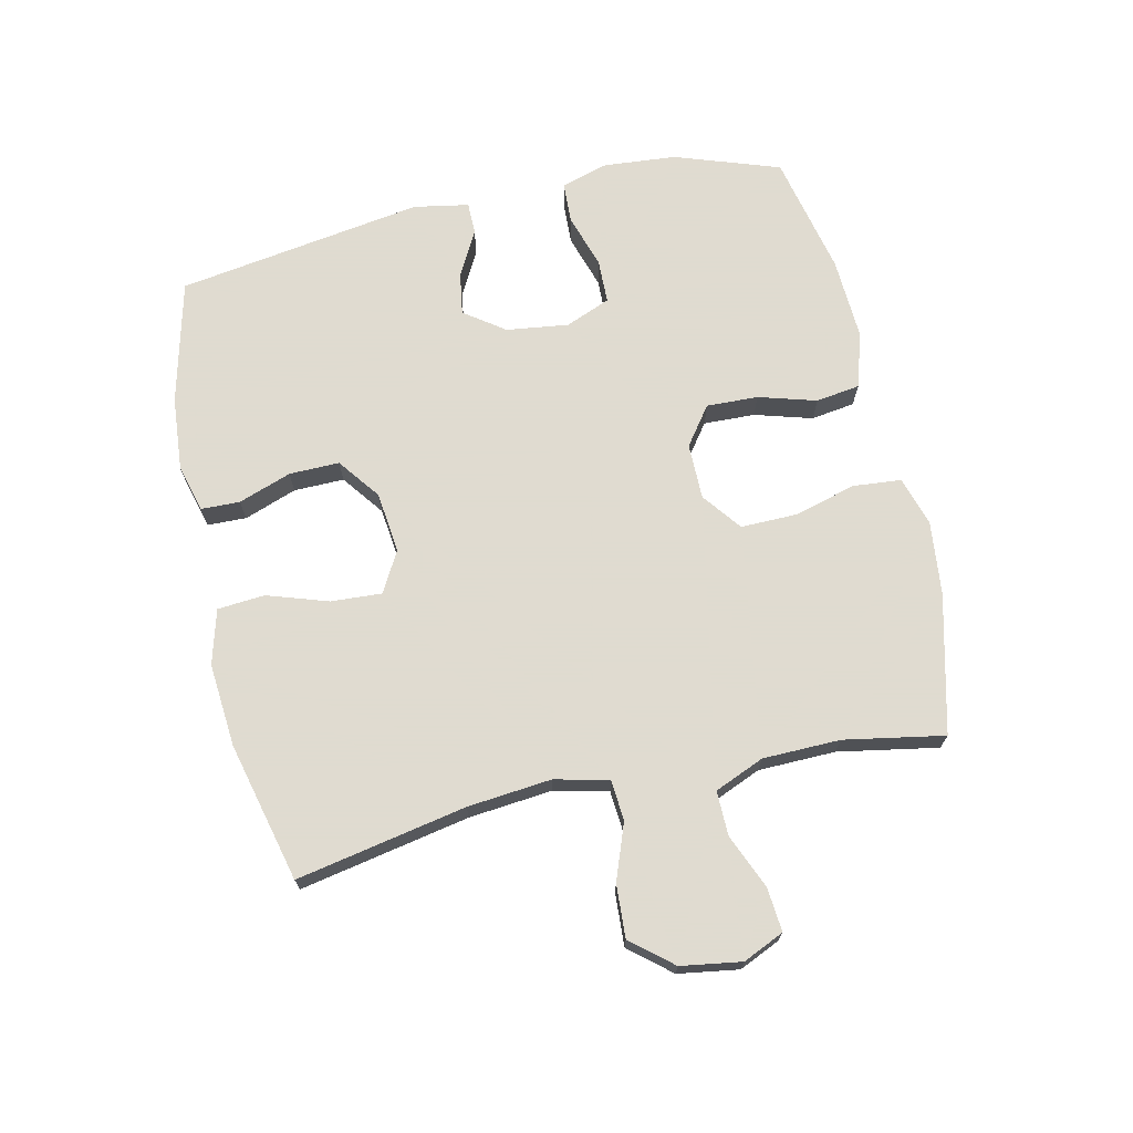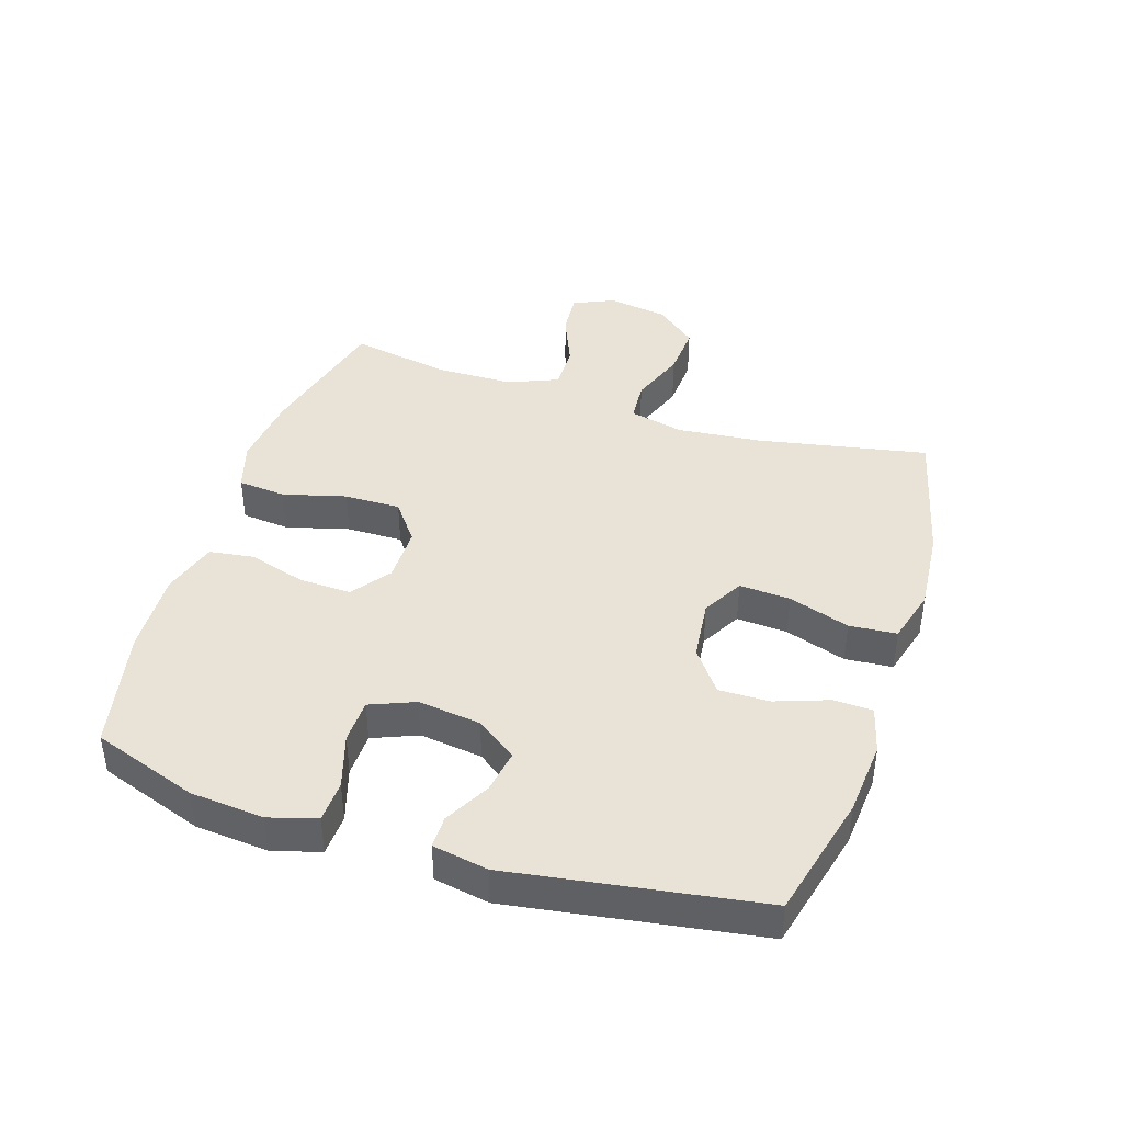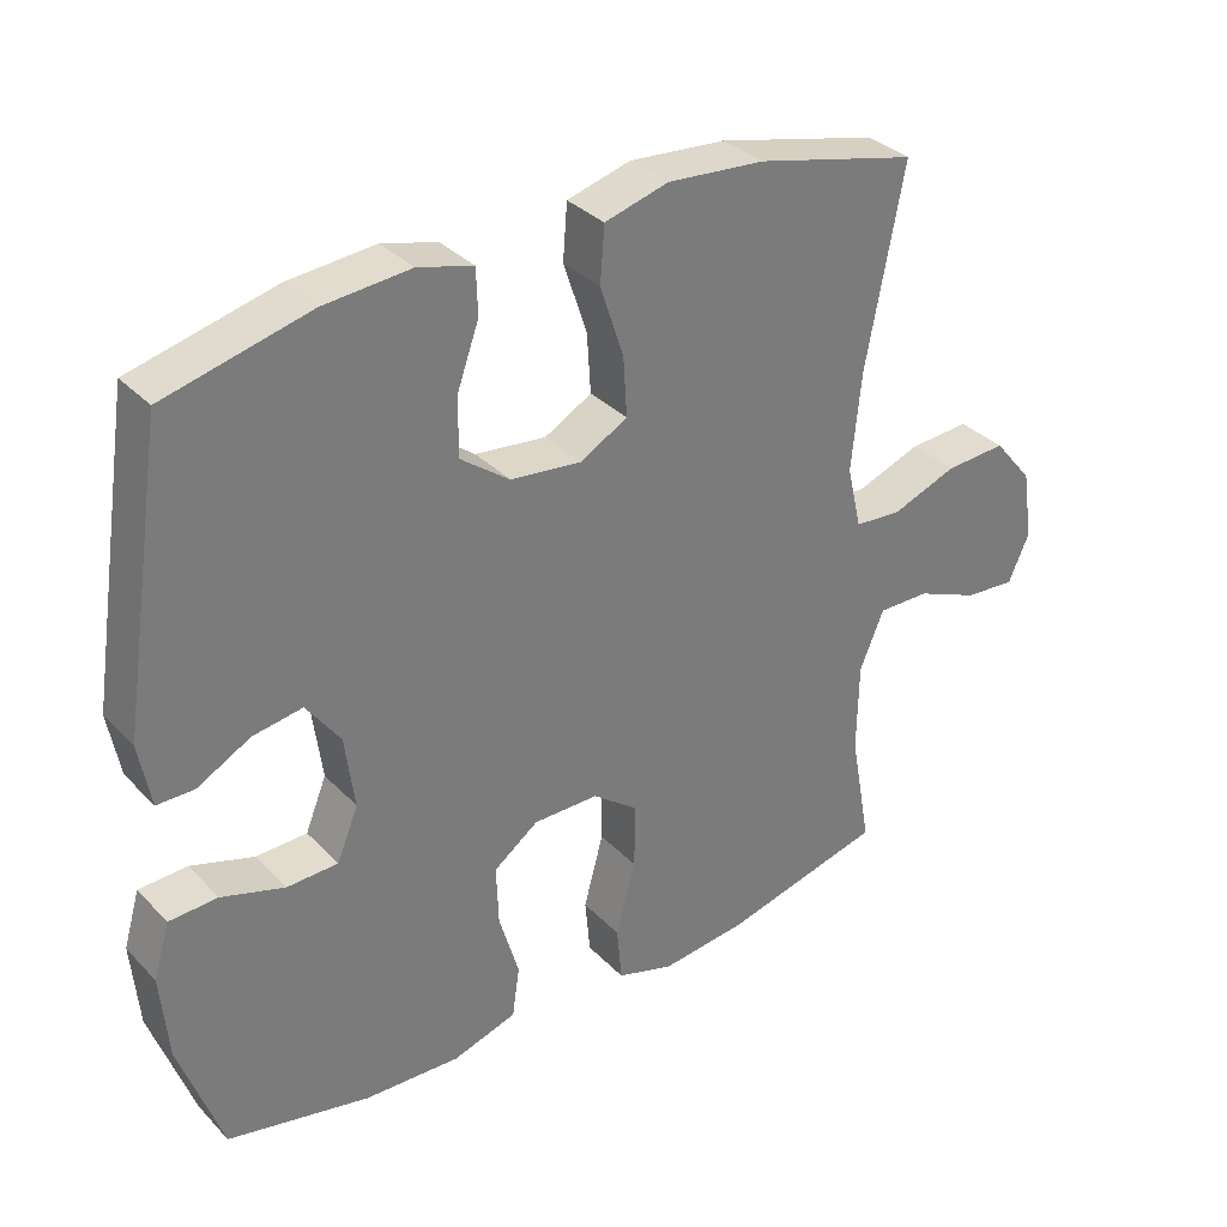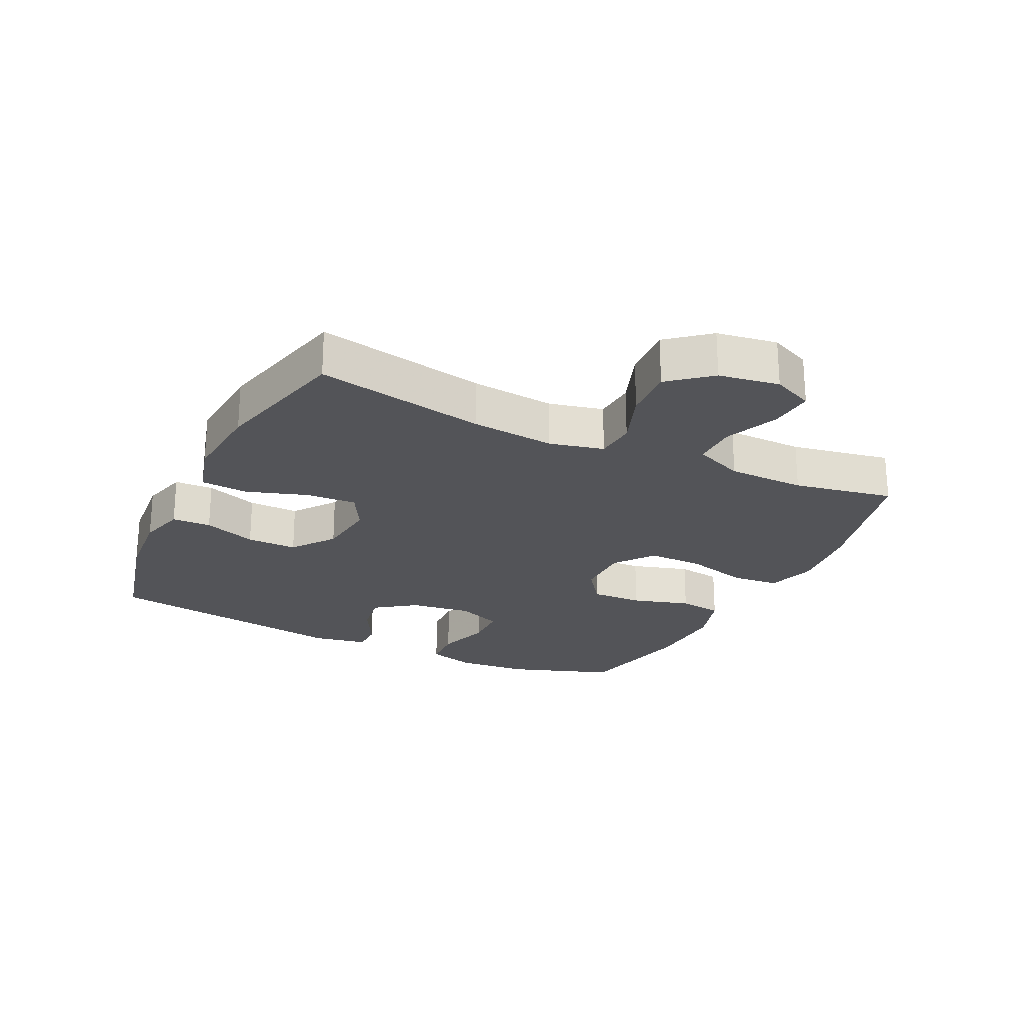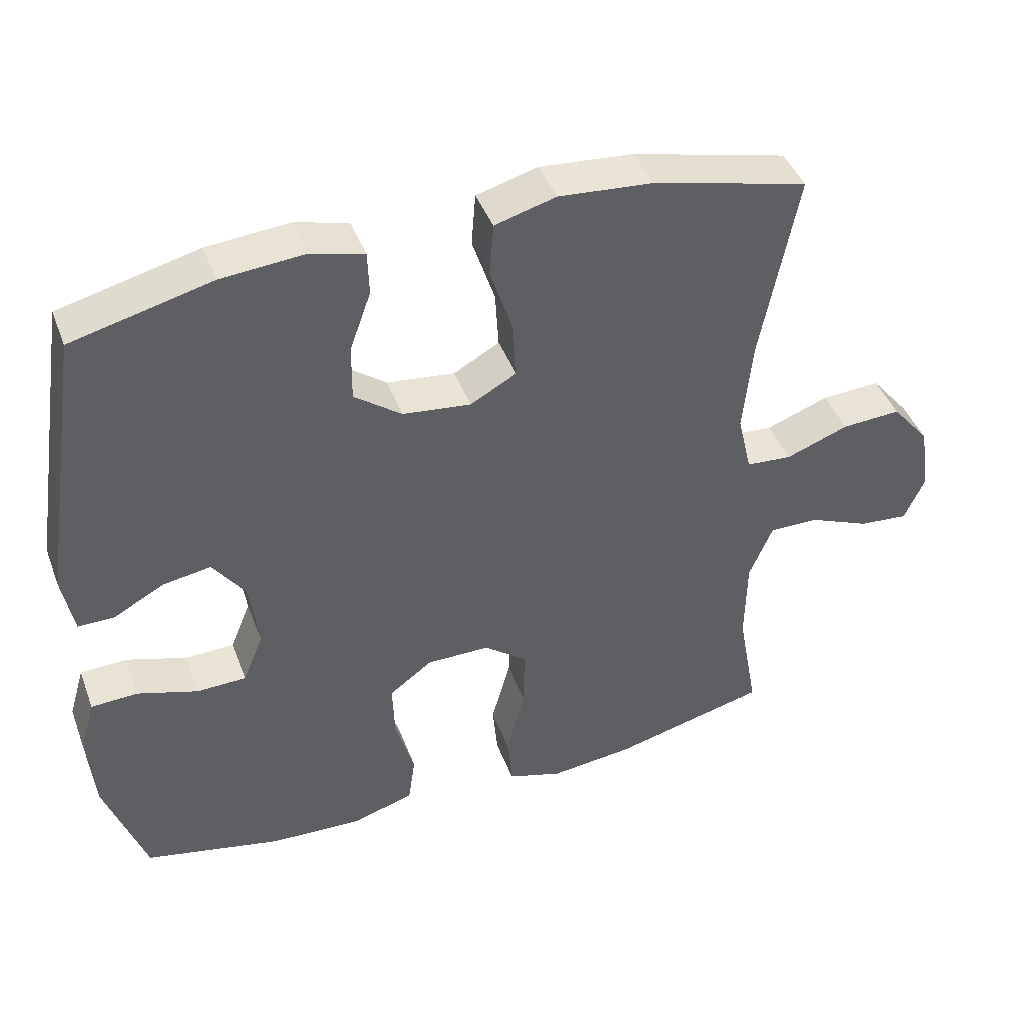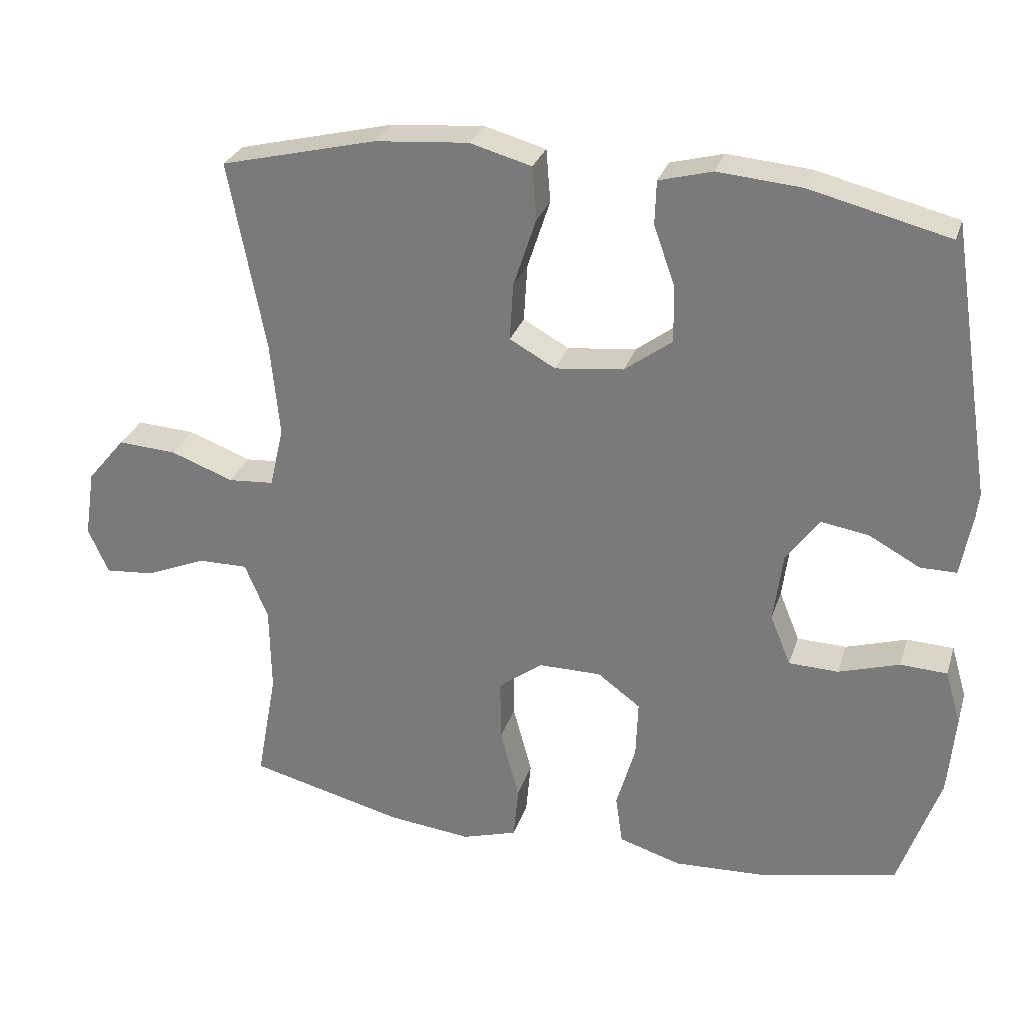
<metadata>
{"format":"obj","ext":"obj","renderer":"f3d","projection":"perspective","resolution":1024,"background":"white","views":[{"elev":70.2,"azim":77.3,"up":"+Y"},{"elev":41.7,"azim":-72.2,"up":"+Y"},{"elev":33.5,"azim":-36.4,"up":"+Z"},{"elev":-23.6,"azim":64.2,"up":"+Y"},{"elev":43.1,"azim":-19.9,"up":"+Z"},{"elev":28.4,"azim":-163.7,"up":"+Z"}]}
</metadata>
<code>
v -0.5 0.07 0.5
v -0.303 0.07 0.549
v -0.185 0.07 0.559
v -0.11 0.07 0.539
v -0.108 0.07 0.477
v -0.138 0.07 0.393
v -0.139 0.07 0.313
v -0.072 0.07 0.263
v 0.025 0.07 0.252
v 0.09 0.07 0.288
v 0.085 0.07 0.369
v 0.053 0.07 0.466
v 0.059 0.07 0.541
v 0.146 0.07 0.565
v 0.279 0.07 0.554
v 0.5 0.07 0.5
v 0.448 0.07 0.23
v 0.435 0.07 0.097
v 0.455 0.07 0.011
v 0.52 0.07 0.006
v 0.609 0.07 0.039
v 0.693 0.07 0.044
v 0.747 0.07 -0.021
v 0.762 0.07 -0.117
v 0.733 0.07 -0.182
v 0.663 0.07 -0.176
v 0.577 0.07 -0.14
v 0.506 0.07 -0.139
v 0.473 0.07 -0.218
v 0.471 0.07 -0.341
v 0.5 0.07 -0.5
v 0.28 0.07 -0.555
v 0.162 0.07 -0.568
v 0.084 0.07 -0.544
v 0.077 0.07 -0.468
v 0.104 0.07 -0.368
v 0.105 0.07 -0.279
v 0.043 0.07 -0.232
v -0.046 0.07 -0.232
v -0.107 0.07 -0.277
v -0.104 0.07 -0.359
v -0.077 0.07 -0.451
v -0.087 0.07 -0.521
v -0.175 0.07 -0.548
v -0.306 0.07 -0.542
v -0.5 0.07 -0.5
v -0.558 0.07 -0.333
v -0.568 0.07 -0.217
v -0.546 0.07 -0.142
v -0.48 0.07 -0.139
v -0.394 0.07 -0.166
v -0.324 0.07 -0.164
v -0.295 0.07 -0.093
v -0.308 0.07 0.006
v -0.354 0.07 0.07
v -0.422 0.07 0.059
v -0.494 0.07 0.02
v -0.545 0.07 0.02
v -0.561 0.07 0.107
v -0.5 0 0.5
v -0.303 0 0.549
v -0.185 0 0.559
v -0.11 0 0.539
v -0.108 0 0.477
v -0.138 0 0.393
v -0.139 0 0.313
v -0.072 0 0.263
v 0.025 0 0.252
v 0.09 0 0.288
v 0.085 0 0.369
v 0.053 0 0.466
v 0.059 0 0.541
v 0.146 0 0.565
v 0.279 0 0.554
v 0.5 0 0.5
v 0.448 0 0.23
v 0.435 0 0.097
v 0.455 0 0.011
v 0.52 0 0.006
v 0.609 0 0.039
v 0.693 0 0.044
v 0.747 0 -0.021
v 0.762 0 -0.117
v 0.733 0 -0.182
v 0.663 0 -0.176
v 0.577 0 -0.14
v 0.506 0 -0.139
v 0.473 0 -0.218
v 0.471 0 -0.341
v 0.5 0 -0.5
v 0.28 0 -0.555
v 0.162 0 -0.568
v 0.084 0 -0.544
v 0.077 0 -0.468
v 0.104 0 -0.368
v 0.105 0 -0.279
v 0.043 0 -0.232
v -0.046 0 -0.232
v -0.107 0 -0.277
v -0.104 0 -0.359
v -0.077 0 -0.451
v -0.087 0 -0.521
v -0.175 0 -0.548
v -0.306 0 -0.542
v -0.5 0 -0.5
v -0.558 0 -0.333
v -0.568 0 -0.217
v -0.546 0 -0.142
v -0.48 0 -0.139
v -0.394 0 -0.166
v -0.324 0 -0.164
v -0.295 0 -0.093
v -0.308 0 0.006
v -0.354 0 0.07
v -0.422 0 0.059
v -0.494 0 0.02
v -0.545 0 0.02
v -0.561 0 0.107
f 56 57 58 59
f 55 56 59 1
f 54 55 1 2
f 53 54 2 3
f 48 49 50 51
f 48 51 52
f 47 48 52
f 46 47 52
f 45 46 52
f 44 45 52 53
f 41 42 43 44
f 40 41 44 53
f 33 34 35 36
f 33 36 37
f 30 31 32 33
f 29 30 33 37
f 28 29 37 38
f 24 25 26 27
f 24 27 28
f 23 24 28
f 20 21 22 23
f 19 20 23 28
f 14 15 16 17
f 14 17 18
f 11 12 13 14
f 10 11 14 18
f 9 10 18 19
f 3 4 5 6
f 3 6 7
f 39 40 53 3
f 8 9 19 28
f 8 28 38 39
f 39 3 7
f 7 8 39
f 118 117 116 115
f 60 118 115 114
f 61 60 114 113
f 62 61 113 112
f 110 109 108 107
f 111 110 107
f 111 107 106
f 111 106 105
f 111 105 104
f 112 111 104 103
f 103 102 101 100
f 112 103 100 99
f 95 94 93 92
f 96 95 92
f 92 91 90 89
f 96 92 89 88
f 97 96 88 87
f 86 85 84 83
f 87 86 83
f 87 83 82
f 82 81 80 79
f 87 82 79 78
f 76 75 74 73
f 77 76 73
f 73 72 71 70
f 77 73 70 69
f 78 77 69 68
f 65 64 63 62
f 66 65 62
f 62 112 99 98
f 87 78 68 67
f 98 97 87 67
f 66 62 98
f 98 67 66
f 1 60 61 2
f 2 61 62 3
f 3 62 63 4
f 4 63 64 5
f 5 64 65 6
f 6 65 66 7
f 7 66 67 8
f 8 67 68 9
f 9 68 69 10
f 10 69 70 11
f 11 70 71 12
f 12 71 72 13
f 13 72 73 14
f 14 73 74 15
f 15 74 75 16
f 16 75 76 17
f 17 76 77 18
f 18 77 78 19
f 19 78 79 20
f 20 79 80 21
f 21 80 81 22
f 22 81 82 23
f 23 82 83 24
f 24 83 84 25
f 25 84 85 26
f 26 85 86 27
f 27 86 87 28
f 28 87 88 29
f 29 88 89 30
f 30 89 90 31
f 31 90 91 32
f 32 91 92 33
f 33 92 93 34
f 34 93 94 35
f 35 94 95 36
f 36 95 96 37
f 37 96 97 38
f 38 97 98 39
f 39 98 99 40
f 40 99 100 41
f 41 100 101 42
f 42 101 102 43
f 43 102 103 44
f 44 103 104 45
f 45 104 105 46
f 46 105 106 47
f 47 106 107 48
f 48 107 108 49
f 49 108 109 50
f 50 109 110 51
f 51 110 111 52
f 52 111 112 53
f 53 112 113 54
f 54 113 114 55
f 55 114 115 56
f 56 115 116 57
f 57 116 117 58
f 58 117 118 59
f 59 118 60 1

</code>
